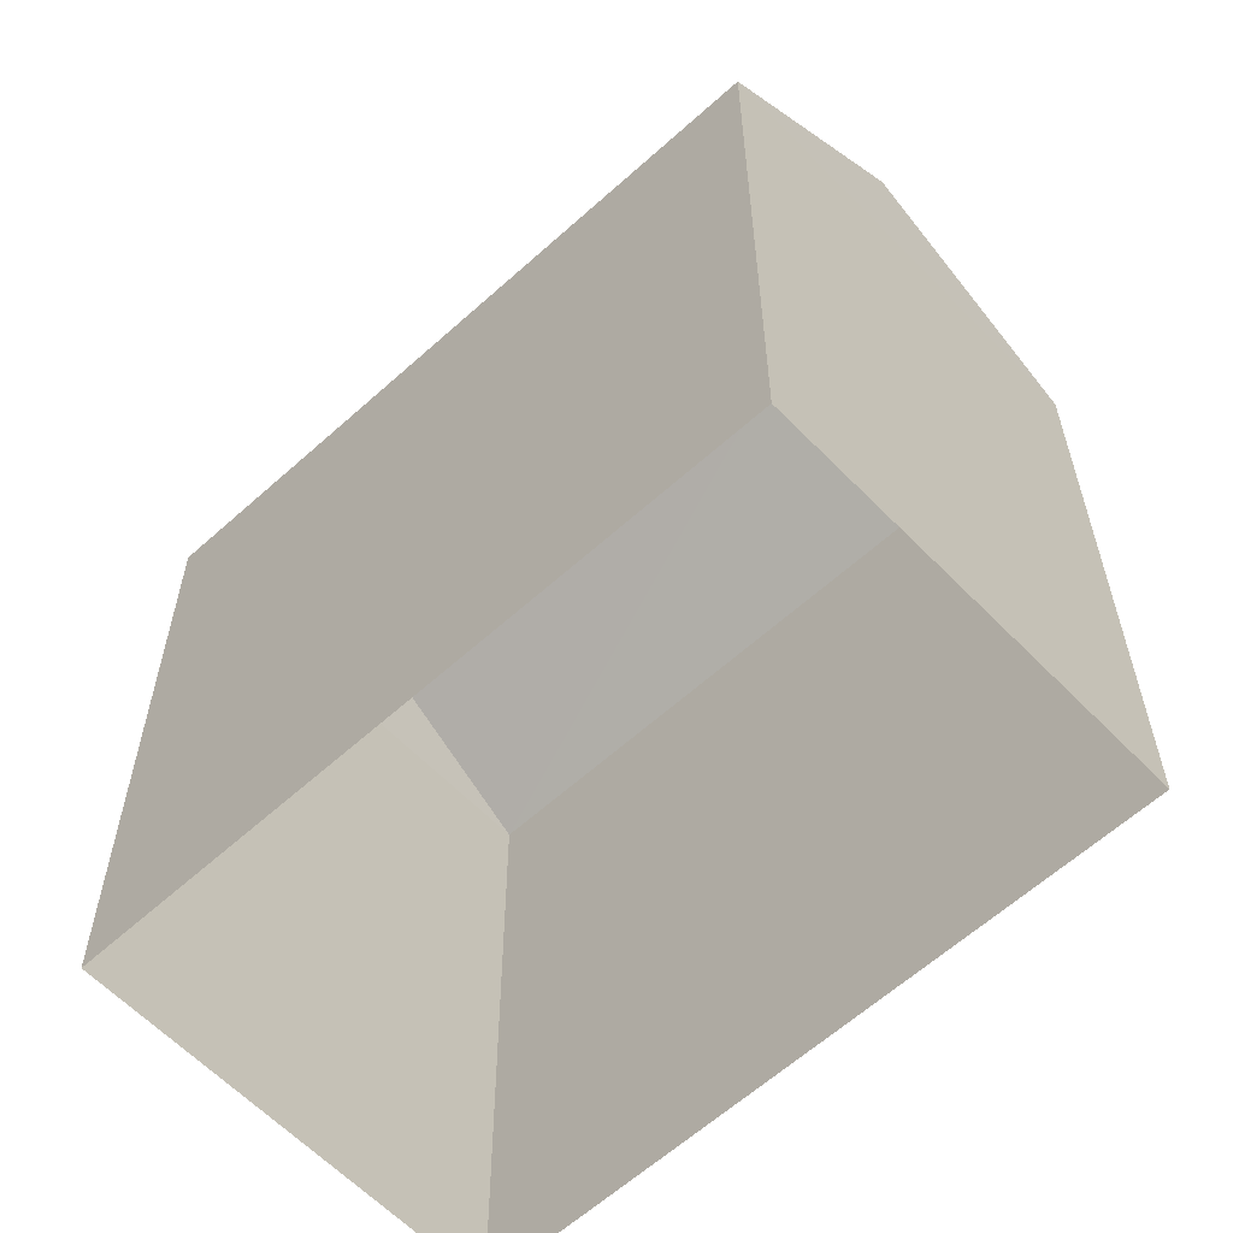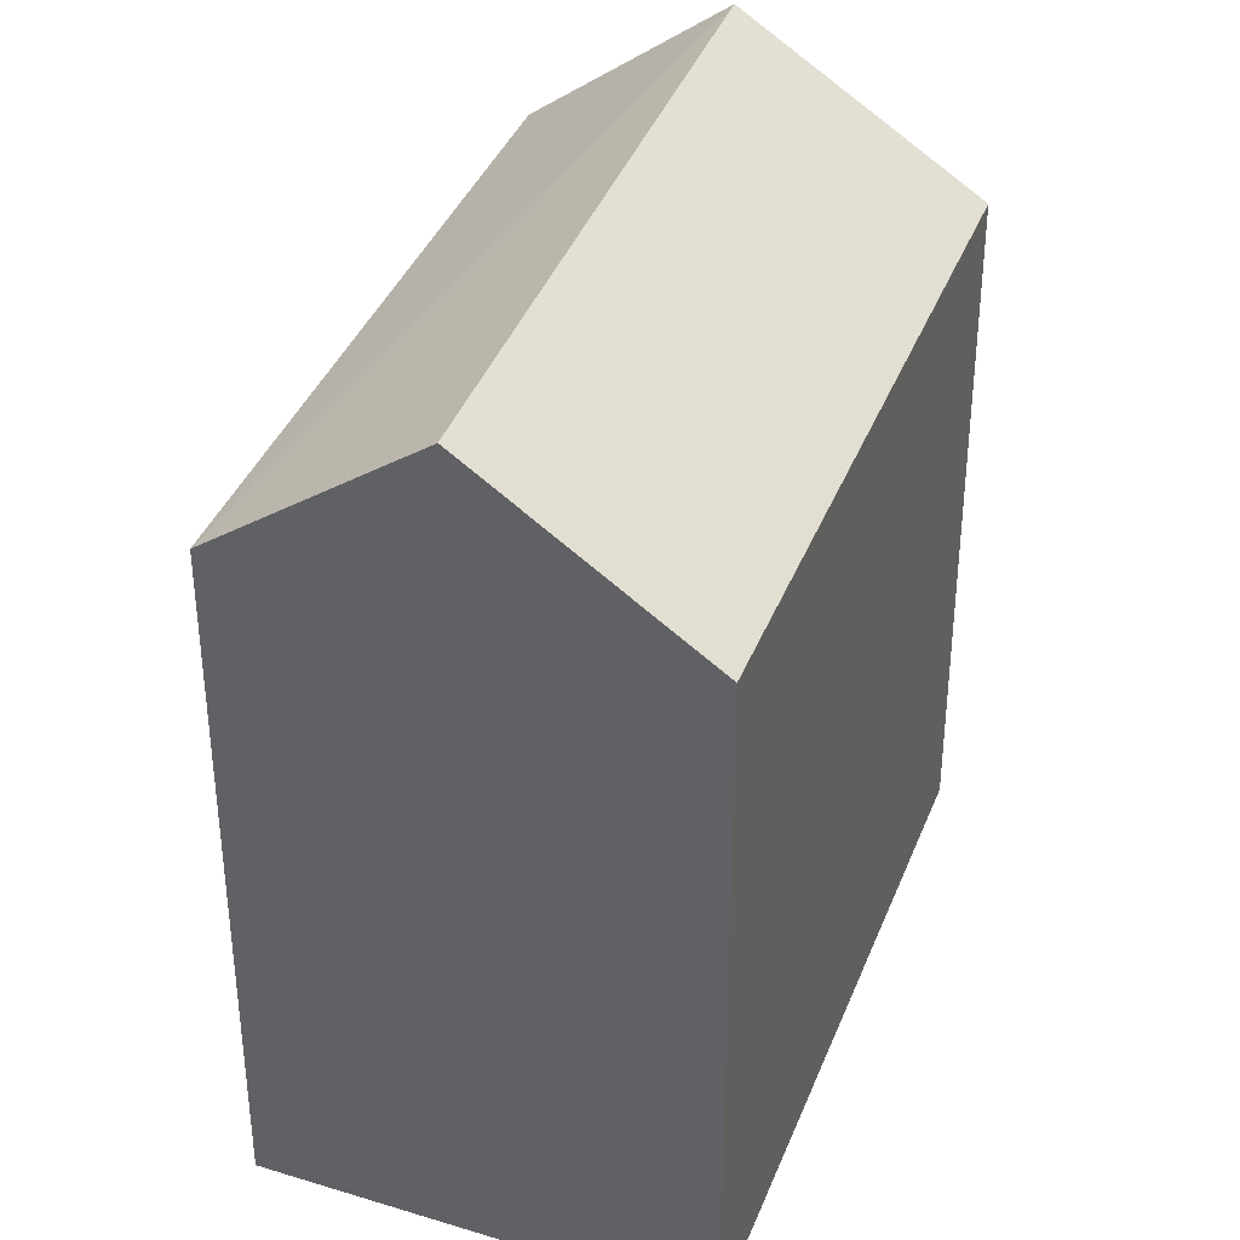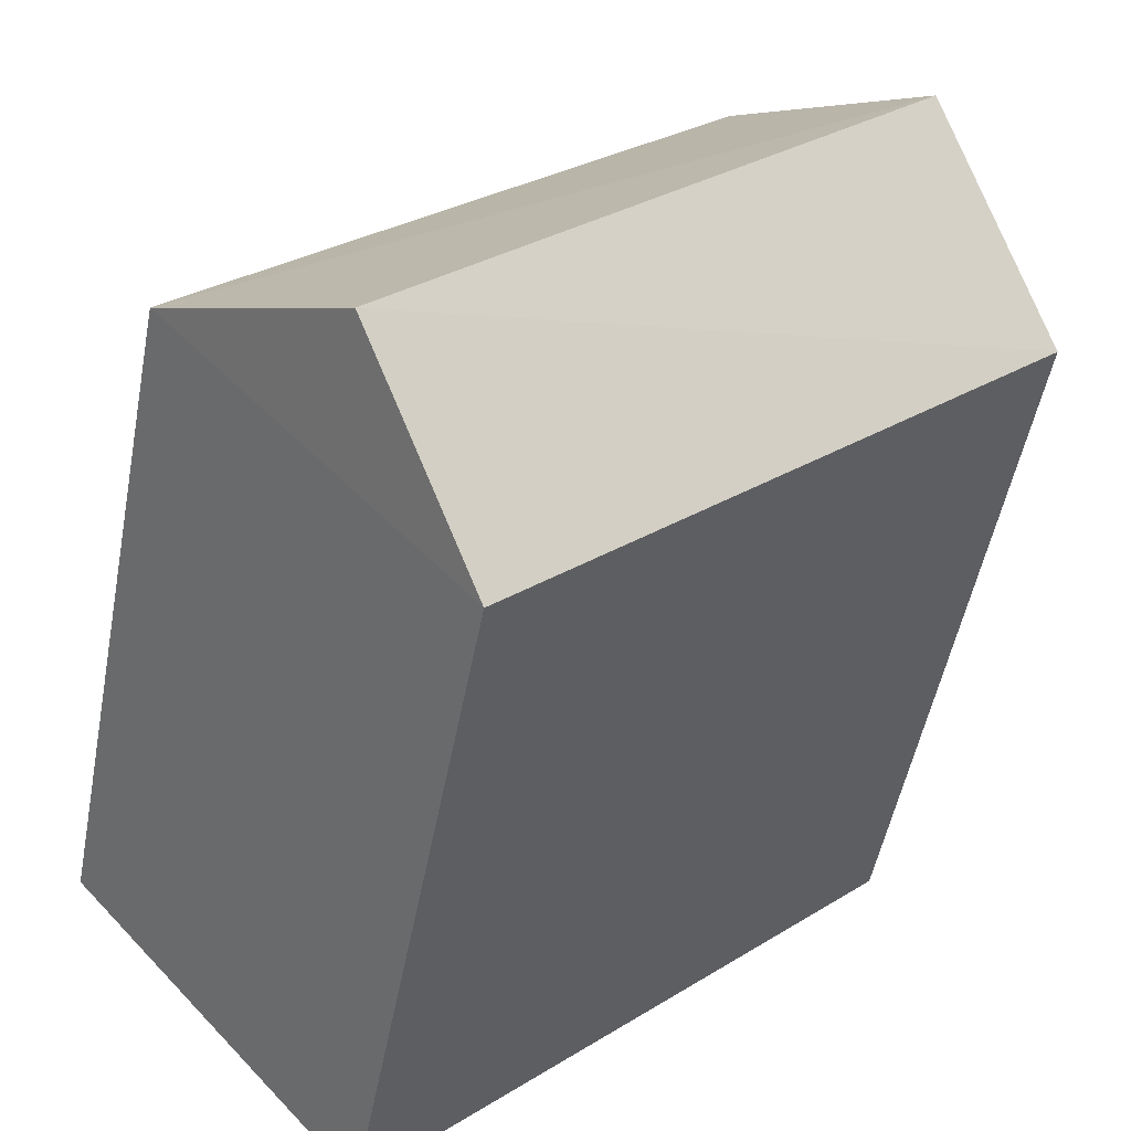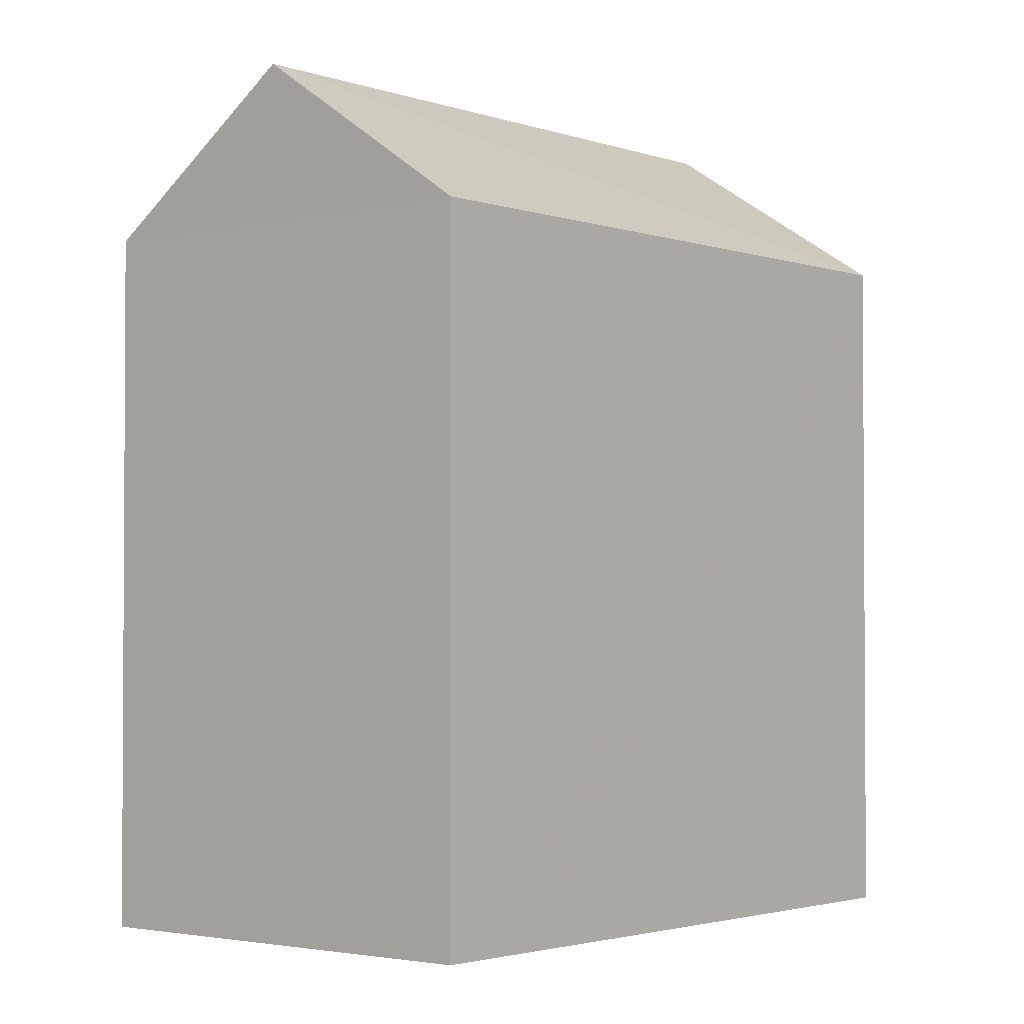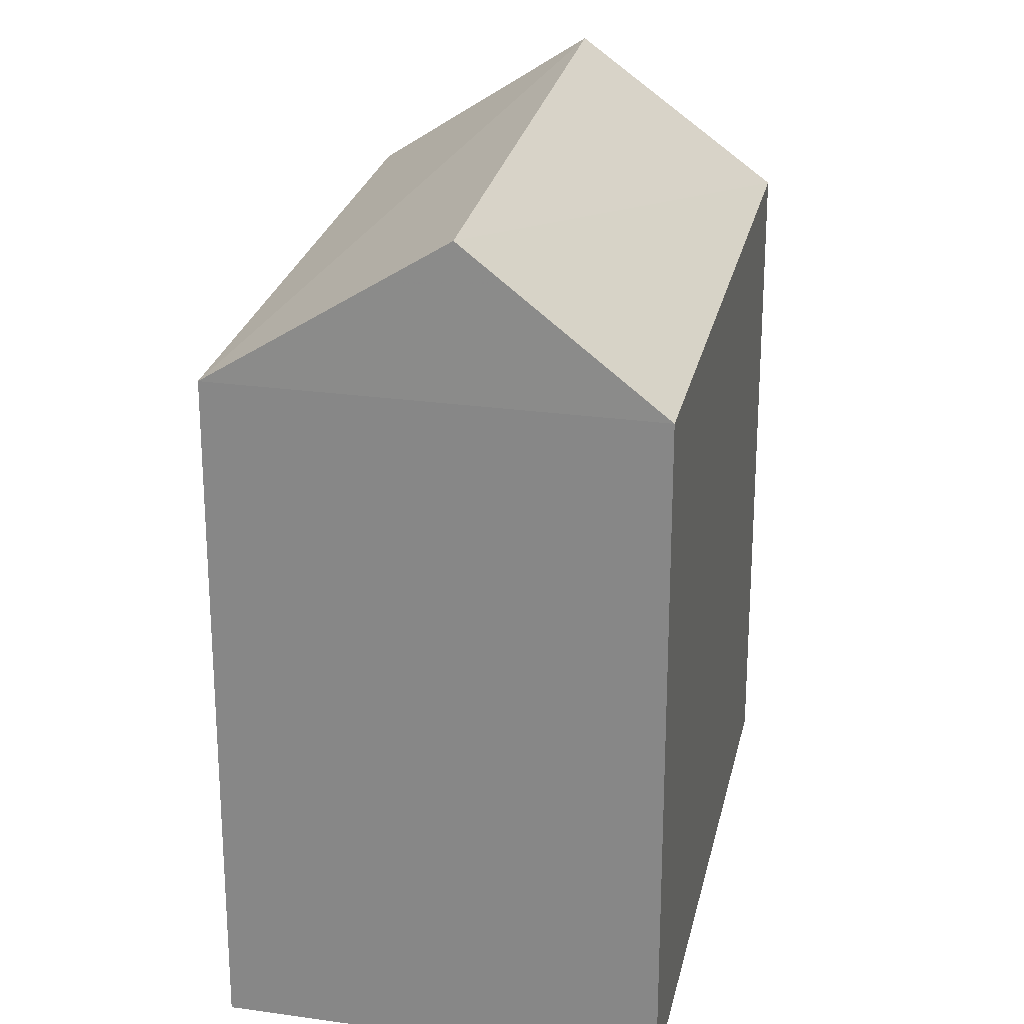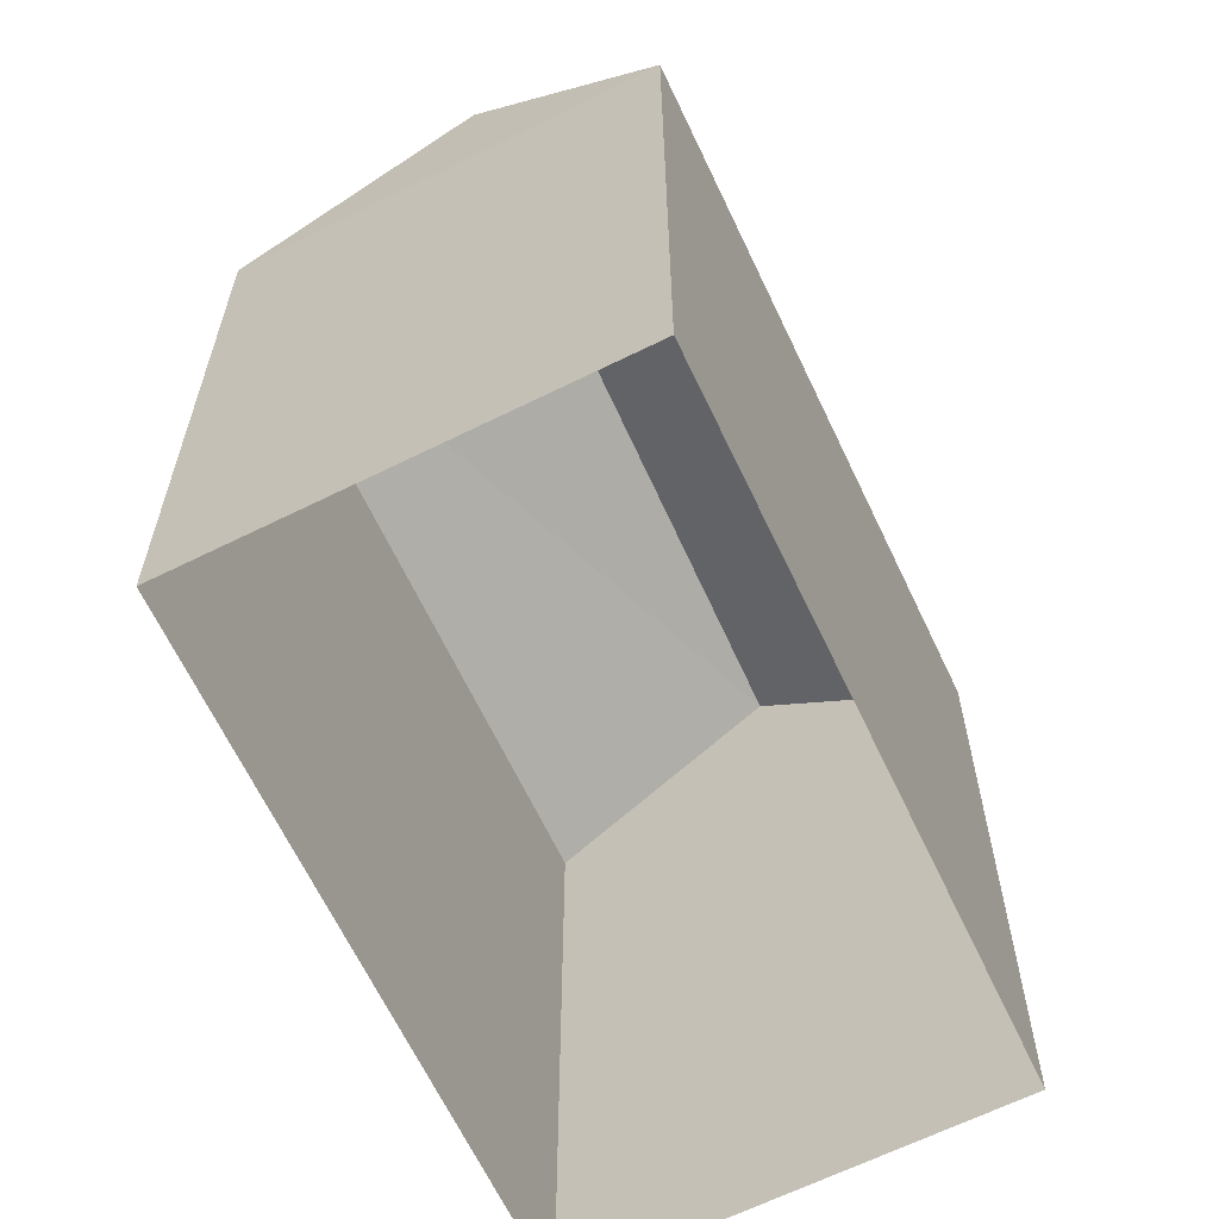
<metadata>
{"format":"obj","ext":"obj","renderer":"f3d","projection":"perspective","resolution":1024,"background":"white","views":[{"elev":-61.5,"azim":85.4,"up":"+Z"},{"elev":38.3,"azim":152.8,"up":"+Z"},{"elev":-51.2,"azim":-10.7,"up":"+Y"},{"elev":-2.2,"azim":171.8,"up":"+Z"},{"elev":24.8,"azim":-35.4,"up":"+Z"},{"elev":-64.2,"azim":-21.9,"up":"+Z"}]}
</metadata>
<code>
v -5705 -3.706e+04 2.678
v -5696 -3.706e+04 2.678
v -5701 -3.706e+04 2.677
v -5699 -3.705e+04 2.679
v -5696 -3.706e+04 10.28
v -5703 -3.706e+04 11.95
v -5701 -3.706e+04 10.28
v -5697 -3.706e+04 11.95
v -5705 -3.706e+04 10.28
v -5699 -3.705e+04 10.28
f 1 2 3
f 1 4 2
f 5 6 7
f 8 6 5
f 6 8 9
f 9 8 10
f 8 5 10
f 6 9 7
f 7 1 3
f 7 9 1
f 9 4 1
f 9 10 4
f 5 2 4
f 10 5 4
f 7 3 2
f 5 7 2

</code>
